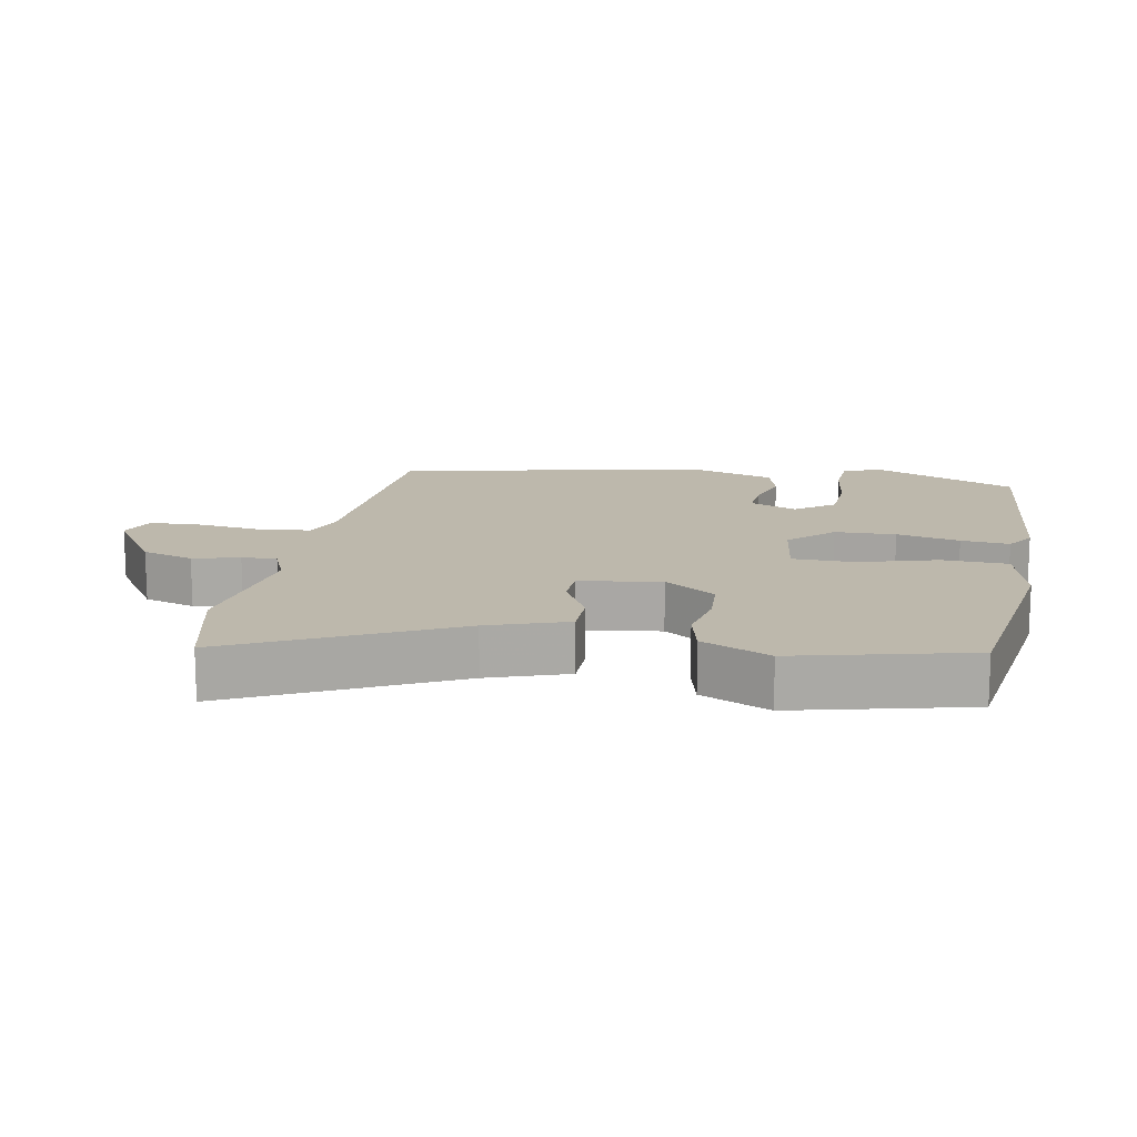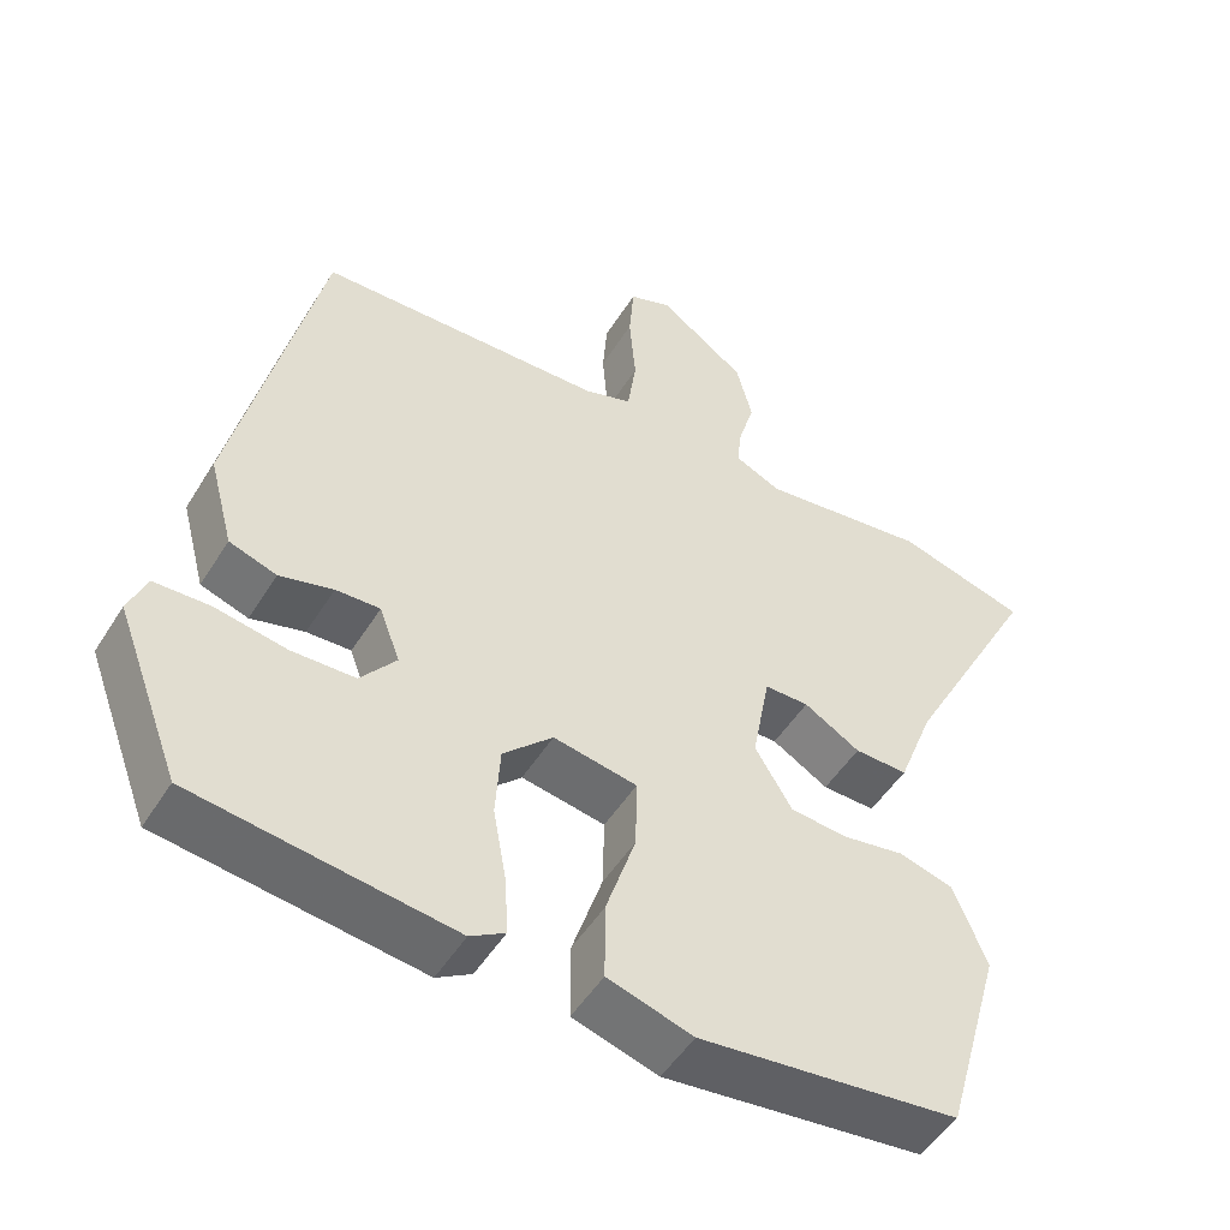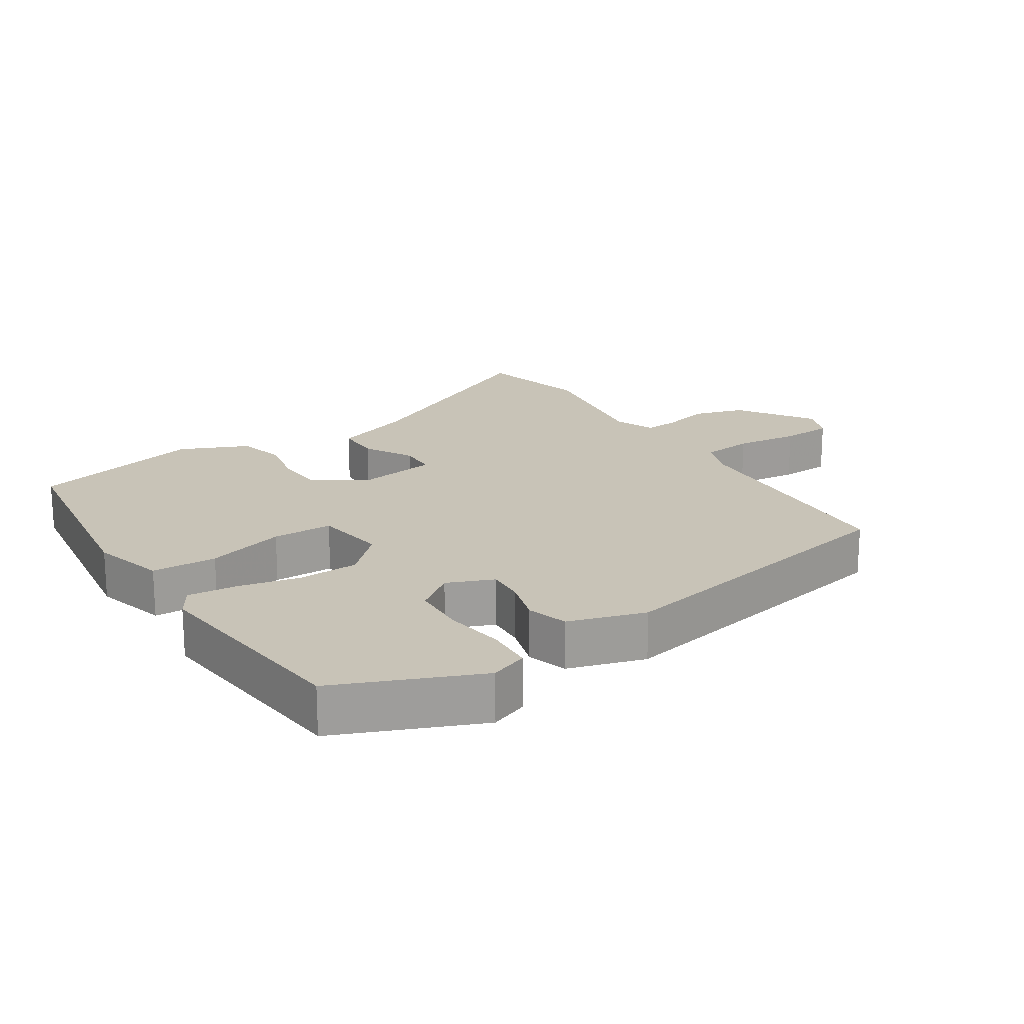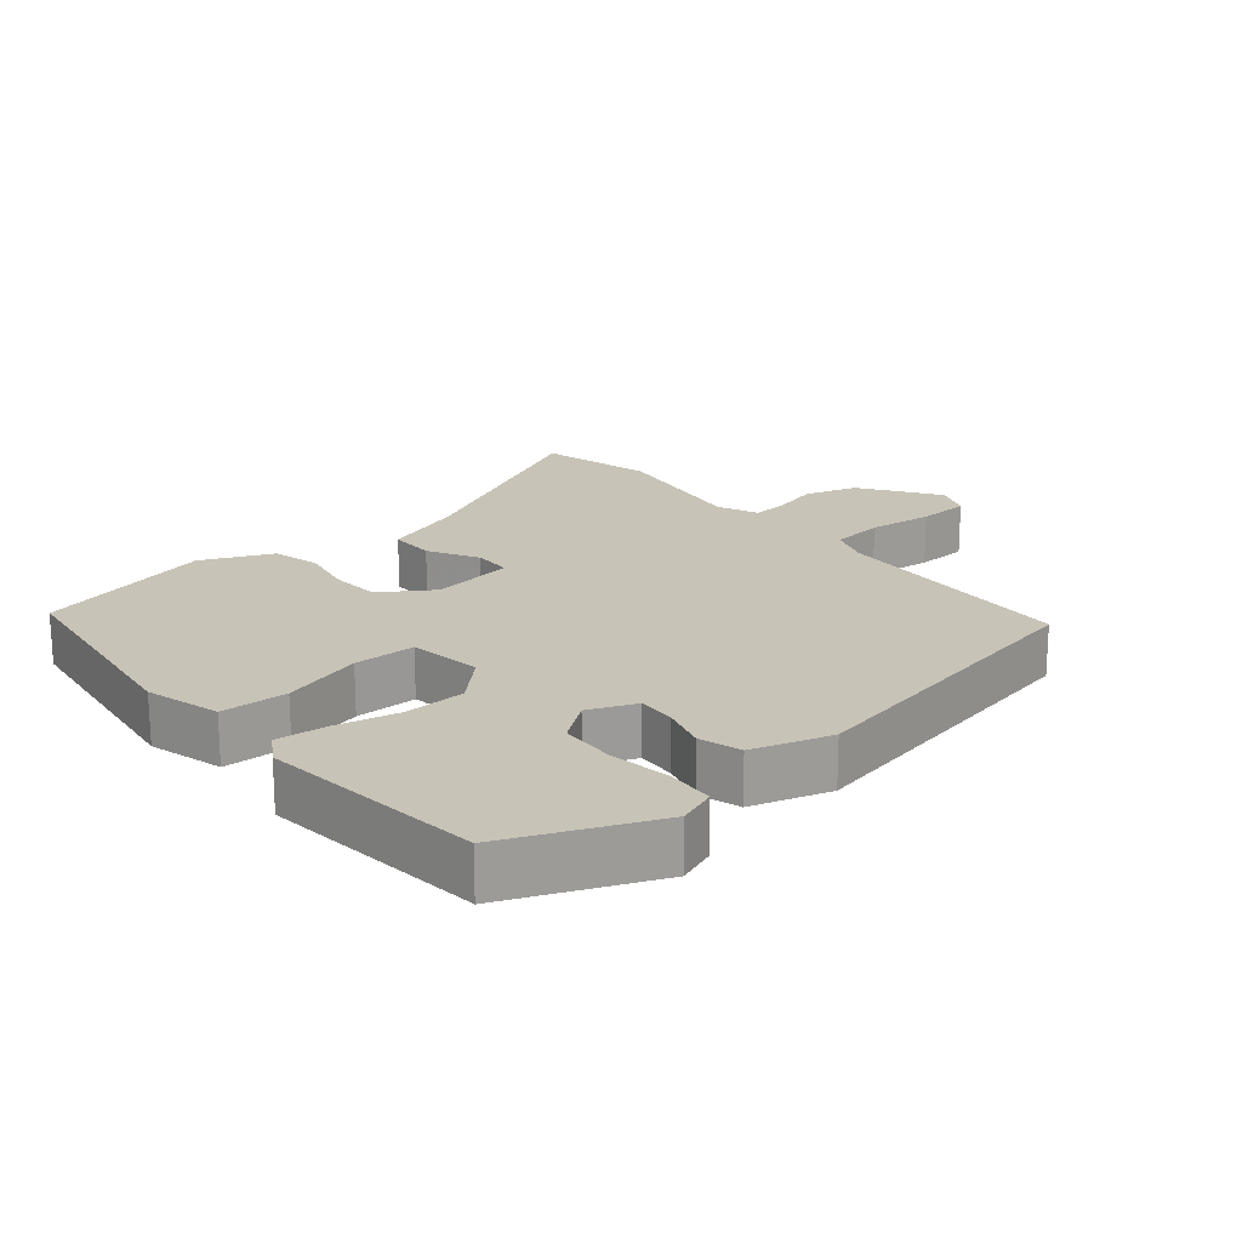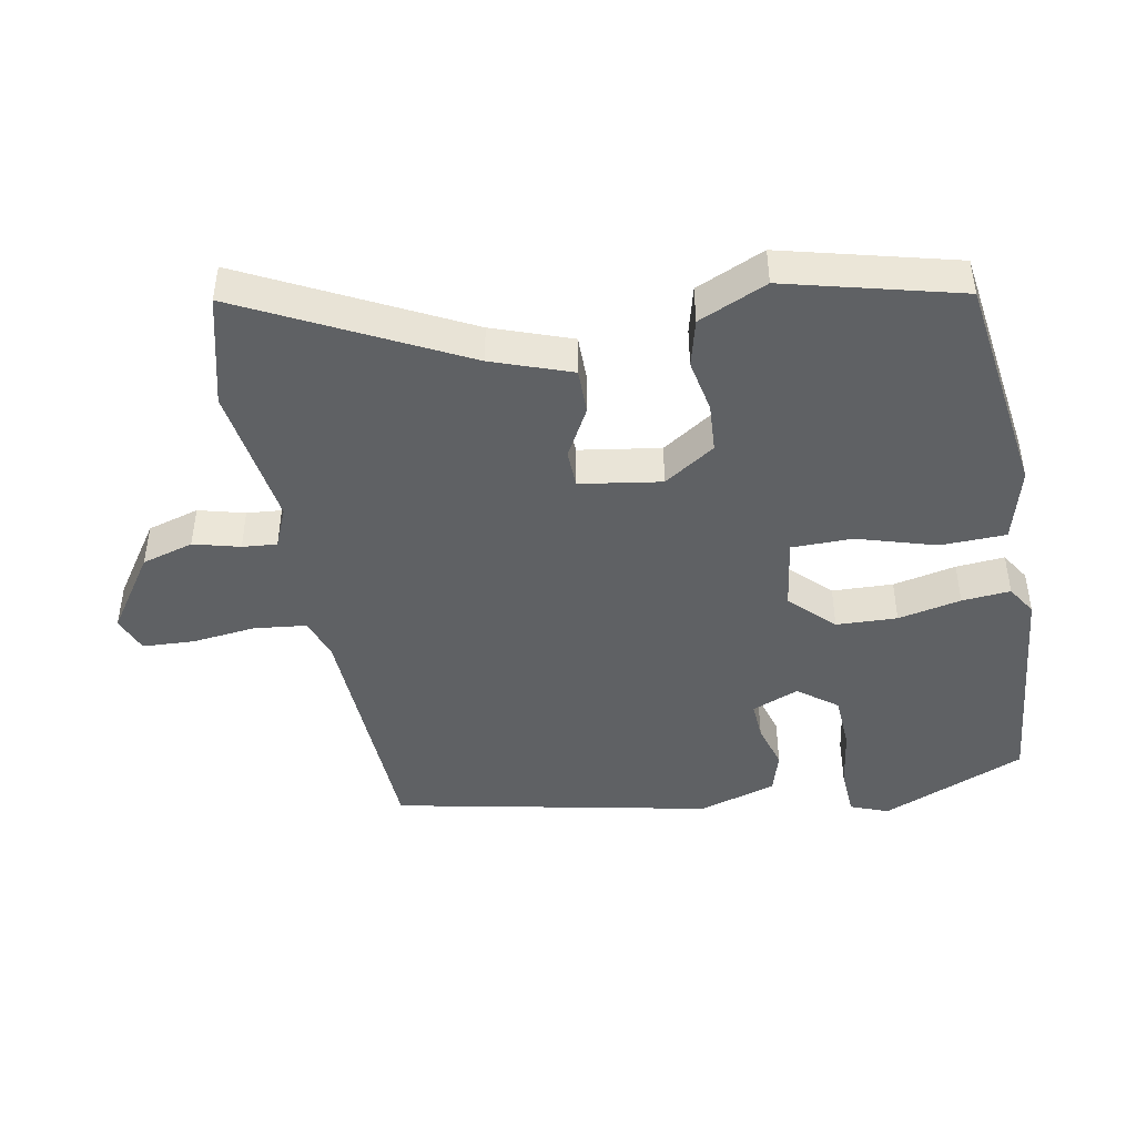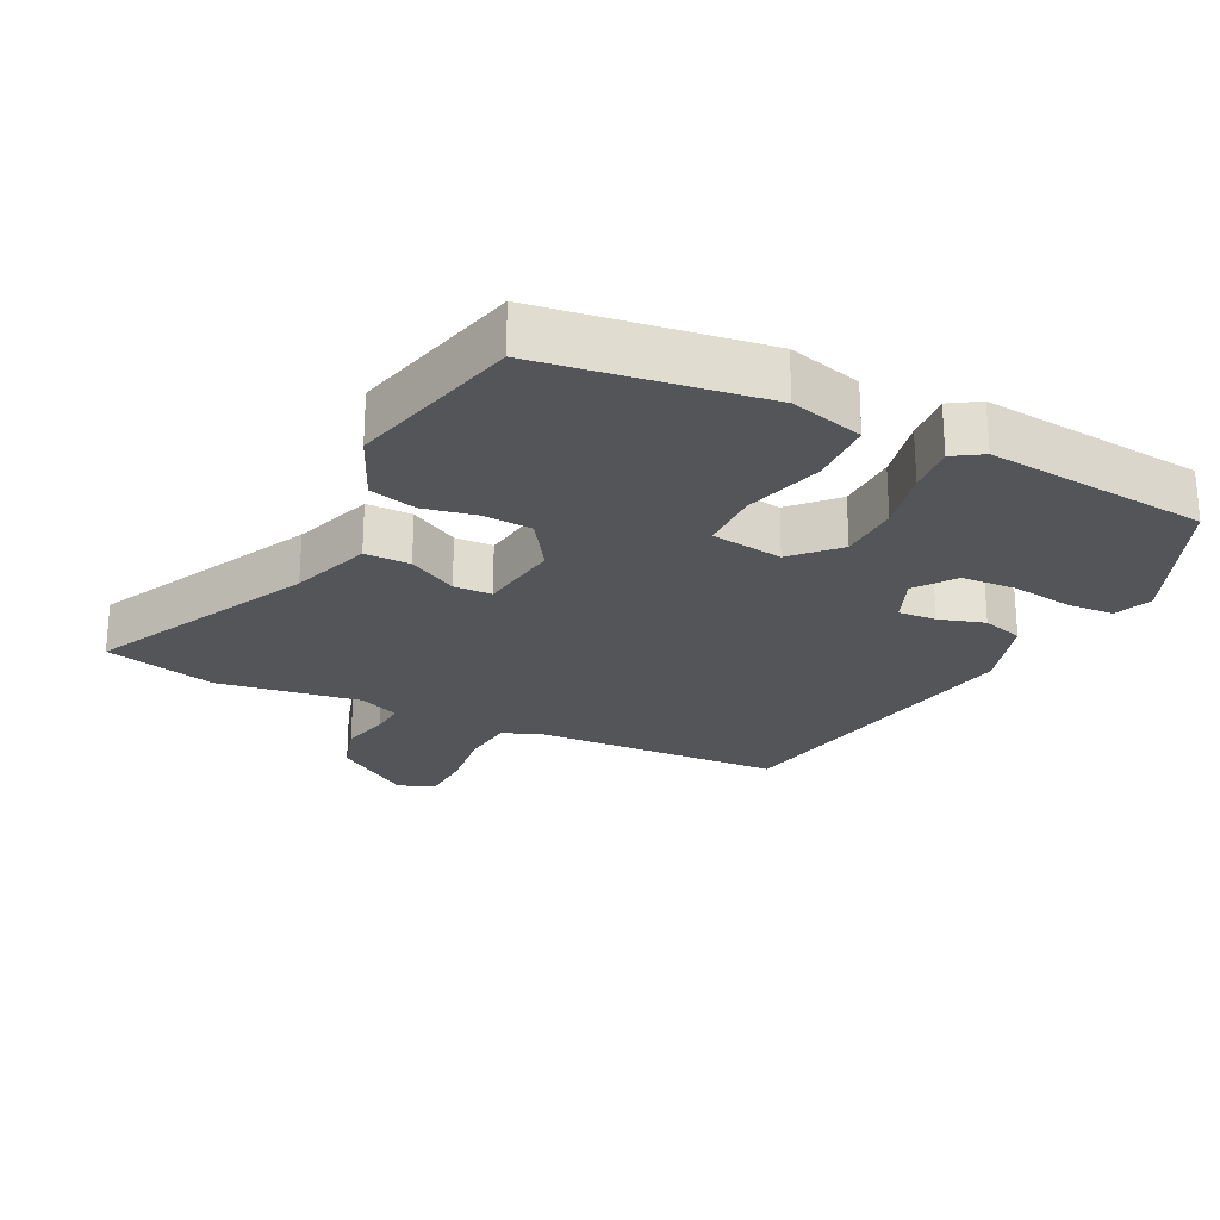
<metadata>
{"format":"obj","ext":"obj","renderer":"f3d","projection":"perspective","resolution":1024,"background":"white","views":[{"elev":14.9,"azim":102.8,"up":"+Y"},{"elev":-49.9,"azim":-30.8,"up":"+Z"},{"elev":19.6,"azim":-121.1,"up":"+Y"},{"elev":19.7,"azim":-128.2,"up":"+Y"},{"elev":-45.5,"azim":102.2,"up":"+Y"},{"elev":-24.6,"azim":155.7,"up":"+Y"}]}
</metadata>
<code>
v 0.467 0.07 -0.505
v 0.138 0.07 -0.541
v 0.03 0.07 -0.508
v 0.03 0.07 -0.411
v 0.068 0.07 -0.295
v 0.07 0.07 -0.205
v -0.036 0.07 -0.186
v -0.099 0.07 -0.247
v -0.105 0.07 -0.337
v -0.088 0.07 -0.431
v -0.084 0.07 -0.503
v -0.128 0.07 -0.529
v -0.456 0.07 -0.485
v -0.538 0.07 -0.27
v -0.515 0.07 -0.215
v -0.445 0.07 -0.213
v -0.355 0.07 -0.229
v -0.274 0.07 -0.227
v -0.229 0.07 -0.171
v -0.255 0.07 -0.101
v -0.311 0.07 -0.103
v -0.379 0.07 -0.121
v -0.439 0.07 -0.101
v -0.47 0.07 0.015
v -0.362 0.07 0.479
v 0.002 0.07 0.488
v 0.062 0.07 0.508
v 0.073 0.07 0.585
v 0.065 0.07 0.68
v 0.071 0.07 0.756
v 0.125 0.07 0.776
v 0.235 0.07 0.697
v 0.255 0.07 0.62
v 0.235 0.07 0.552
v 0.229 0.07 0.501
v 0.288 0.07 0.474
v 0.5 0.07 0.5
v 0.664 0.07 0.454
v 0.492 0.07 0.137
v 0.447 0.07 0.021
v 0.38 0.07 0.023
v 0.309 0.07 0.065
v 0.253 0.07 0.065
v 0.231 0.07 -0.055
v 0.278 0.07 -0.132
v 0.35 0.07 -0.139
v 0.429 0.07 -0.126
v 0.498 0.07 -0.146
v 0.54 0.07 -0.249
v 0.467 0 -0.505
v 0.138 0 -0.541
v 0.03 0 -0.508
v 0.03 0 -0.411
v 0.068 0 -0.295
v 0.07 0 -0.205
v -0.036 0 -0.186
v -0.099 0 -0.247
v -0.105 0 -0.337
v -0.088 0 -0.431
v -0.084 0 -0.503
v -0.128 0 -0.529
v -0.456 0 -0.485
v -0.538 0 -0.27
v -0.515 0 -0.215
v -0.445 0 -0.213
v -0.355 0 -0.229
v -0.274 0 -0.227
v -0.229 0 -0.171
v -0.255 0 -0.101
v -0.311 0 -0.103
v -0.379 0 -0.121
v -0.439 0 -0.101
v -0.47 0 0.015
v -0.362 0 0.479
v 0.002 0 0.488
v 0.062 0 0.508
v 0.073 0 0.585
v 0.065 0 0.68
v 0.071 0 0.756
v 0.125 0 0.776
v 0.235 0 0.697
v 0.255 0 0.62
v 0.235 0 0.552
v 0.229 0 0.501
v 0.288 0 0.474
v 0.5 0 0.5
v 0.664 0 0.454
v 0.492 0 0.137
v 0.447 0 0.021
v 0.38 0 0.023
v 0.309 0 0.065
v 0.253 0 0.065
v 0.231 0 -0.055
v 0.278 0 -0.132
v 0.35 0 -0.139
v 0.429 0 -0.126
v 0.498 0 -0.146
v 0.54 0 -0.249
f 46 47 48 49
f 45 46 49 1
f 44 45 1 2
f 43 44 2 3
f 39 40 41 42
f 39 42 43
f 36 37 38 39
f 35 36 39 43
f 31 32 33 34
f 31 34 35
f 28 29 30 31
f 27 28 31 35
f 26 27 35 43
f 21 22 23 24
f 20 21 24 25
f 19 20 25 26
f 14 15 16 17
f 14 17 18
f 13 14 18
f 12 13 18 19
f 9 10 11 12
f 8 9 12 19
f 43 3 4 5
f 43 5 6
f 26 43 6 7
f 7 8 19 26
f 98 97 96 95
f 50 98 95 94
f 51 50 94 93
f 52 51 93 92
f 91 90 89 88
f 92 91 88
f 88 87 86 85
f 92 88 85 84
f 83 82 81 80
f 84 83 80
f 80 79 78 77
f 84 80 77 76
f 92 84 76 75
f 73 72 71 70
f 74 73 70 69
f 75 74 69 68
f 66 65 64 63
f 67 66 63
f 67 63 62
f 68 67 62 61
f 61 60 59 58
f 68 61 58 57
f 54 53 52 92
f 55 54 92
f 56 55 92 75
f 75 68 57 56
f 1 50 51 2
f 2 51 52 3
f 3 52 53 4
f 4 53 54 5
f 5 54 55 6
f 6 55 56 7
f 7 56 57 8
f 8 57 58 9
f 9 58 59 10
f 10 59 60 11
f 11 60 61 12
f 12 61 62 13
f 13 62 63 14
f 14 63 64 15
f 15 64 65 16
f 16 65 66 17
f 17 66 67 18
f 18 67 68 19
f 19 68 69 20
f 20 69 70 21
f 21 70 71 22
f 22 71 72 23
f 23 72 73 24
f 24 73 74 25
f 25 74 75 26
f 26 75 76 27
f 27 76 77 28
f 28 77 78 29
f 29 78 79 30
f 30 79 80 31
f 31 80 81 32
f 32 81 82 33
f 33 82 83 34
f 34 83 84 35
f 35 84 85 36
f 36 85 86 37
f 37 86 87 38
f 38 87 88 39
f 39 88 89 40
f 40 89 90 41
f 41 90 91 42
f 42 91 92 43
f 43 92 93 44
f 44 93 94 45
f 45 94 95 46
f 46 95 96 47
f 47 96 97 48
f 48 97 98 49
f 49 98 50 1

</code>
